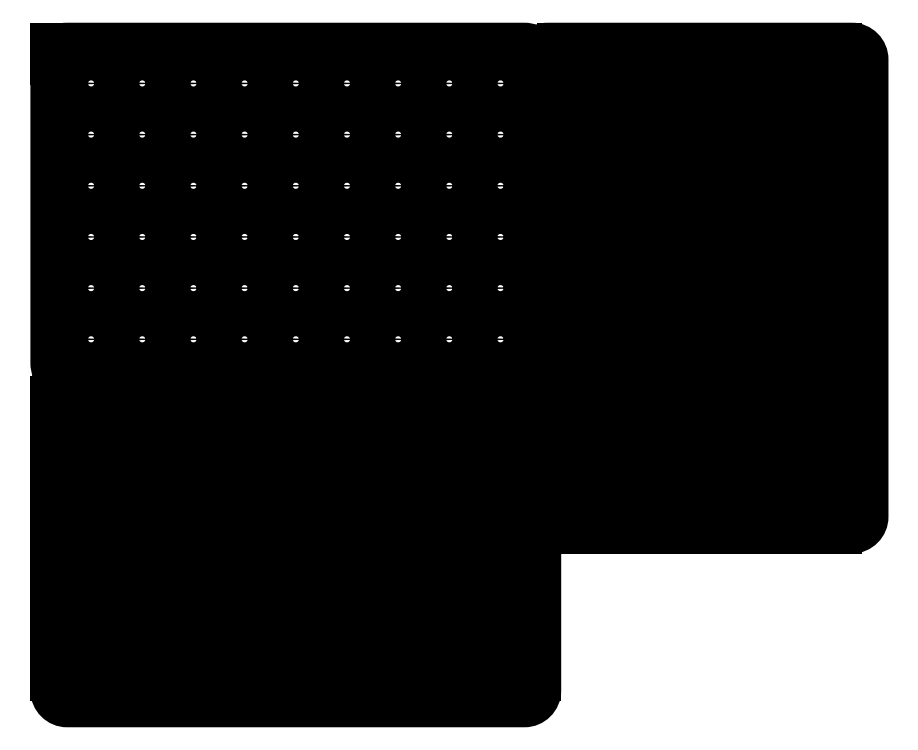
<metadata>
{"format":"dxf","ext":"dxf","renderer":"ezdxf+matplotlib","layout":"modelspace","background":"white","min_lineweight":24,"dpi":150}
</metadata>
<code>
0
SECTION
2
ENTITIES
0
INSERT
8
0
2
*U3
10
22.97
20
15.41
30
0
0
LWPOLYLINE
8
0
90
        8
70
     1
43
0
10
205
20
0.4105
10
12.97
20
0.4105
42
-0.4142
10
7.974
20
5.411
10
7.974
20
132.9
42
-0.4142
10
12.97
20
137.9
10
205
20
137.9
42
-0.4142
10
210
20
132.9
10
210
20
5.411
42
-0.4142
0
INSERT
8
0
2
*U8
10
33.72
20
112.2
30
0
0
INSERT
8
0
2
*U16
10
225
20
-49.09
30
0
41
-1
50
270
0
LWPOLYLINE
8
0
90
        8
70
     1
43
0
10
210
20
132.9
10
210
20
-59.09
42
0.4142
10
215
20
-64.09
10
342.5
20
-64.09
42
0.4142
10
347.5
20
-59.09
10
347.5
20
132.9
42
0.4142
10
342.5
20
137.9
10
215
20
137.9
42
0.4142
0
INSERT
8
0
2
*U20
10
321.7
20
-38.34
30
0
41
-1
50
270
0
INSERT
8
0
2
*U22
10
332.5
20
36.91
30
0
50
270
0
INSERT
8
0
2
*U31
10
33.72
20
5.411
30
0
0
INSERT
8
0
2
*U34
10
33.72
20
132.9
30
0
41
-1
50
180
0
INSERT
8
0
2
*U46
10
215
20
-38.34
30
0
41
-1
50
270
0
INSERT
8
0
2
*U48
10
342.5
20
-38.34
30
0
50
90
0
LINE
8
0
10
7.974
20
132.9
30
0
11
7.974
21
137.9
31
0
0
INSERT
8
0
2
*U69
10
195
20
-14.59
30
0
50
180
0
LWPOLYLINE
8
0
90
        8
70
     1
43
0
10
12.97
20
0.4105
10
205
20
0.4105
42
-0.4142
10
210
20
-4.589
10
210
20
-132.1
42
-0.4142
10
205
20
-137.1
10
12.97
20
-137.1
42
-0.4142
10
7.974
20
-132.1
10
7.974
20
-4.589
42
-0.4142
0
INSERT
8
0
2
*U71
10
184.2
20
-111.3
30
0
50
180
0
INSERT
8
0
2
*U63
10
109
20
-122.1
30
0
41
-1
50
180
0
INSERT
8
0
2
*U65
10
184.2
20
-4.589
30
0
50
180
0
INSERT
8
0
2
*U67
10
184.2
20
-132.1
30
0
41
-1
0
ENDSEC
0
EOF

</code>
